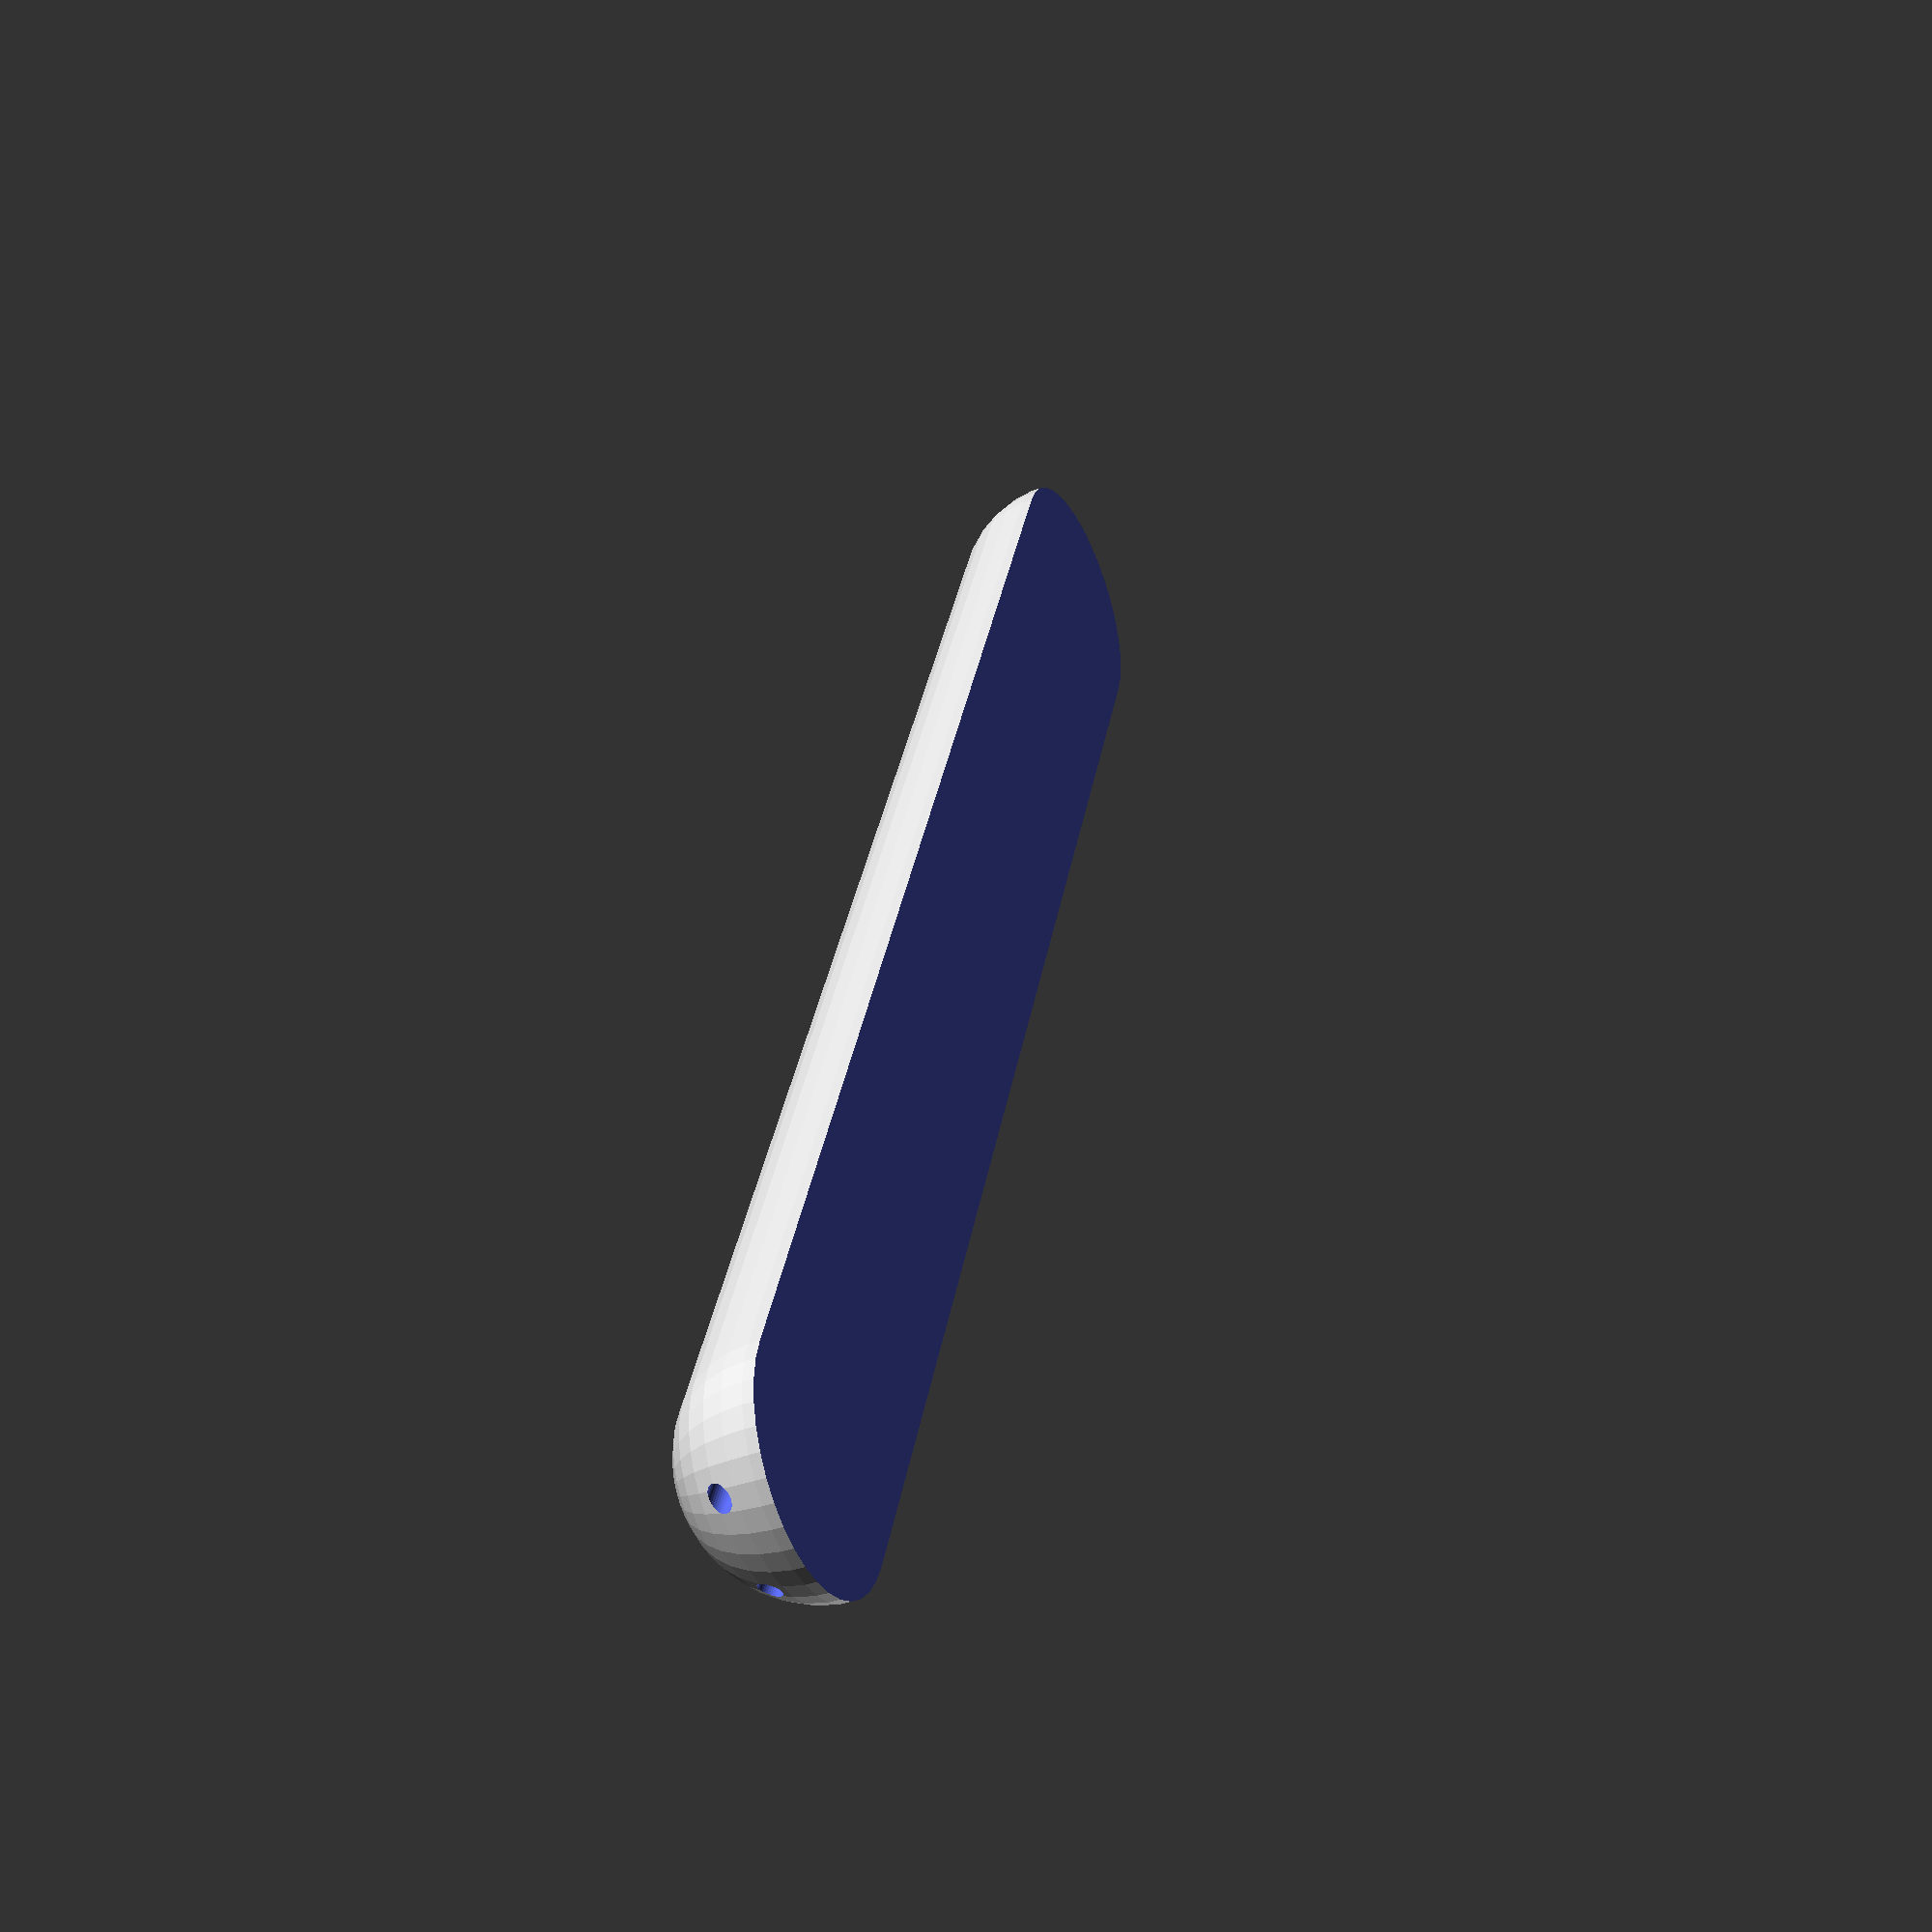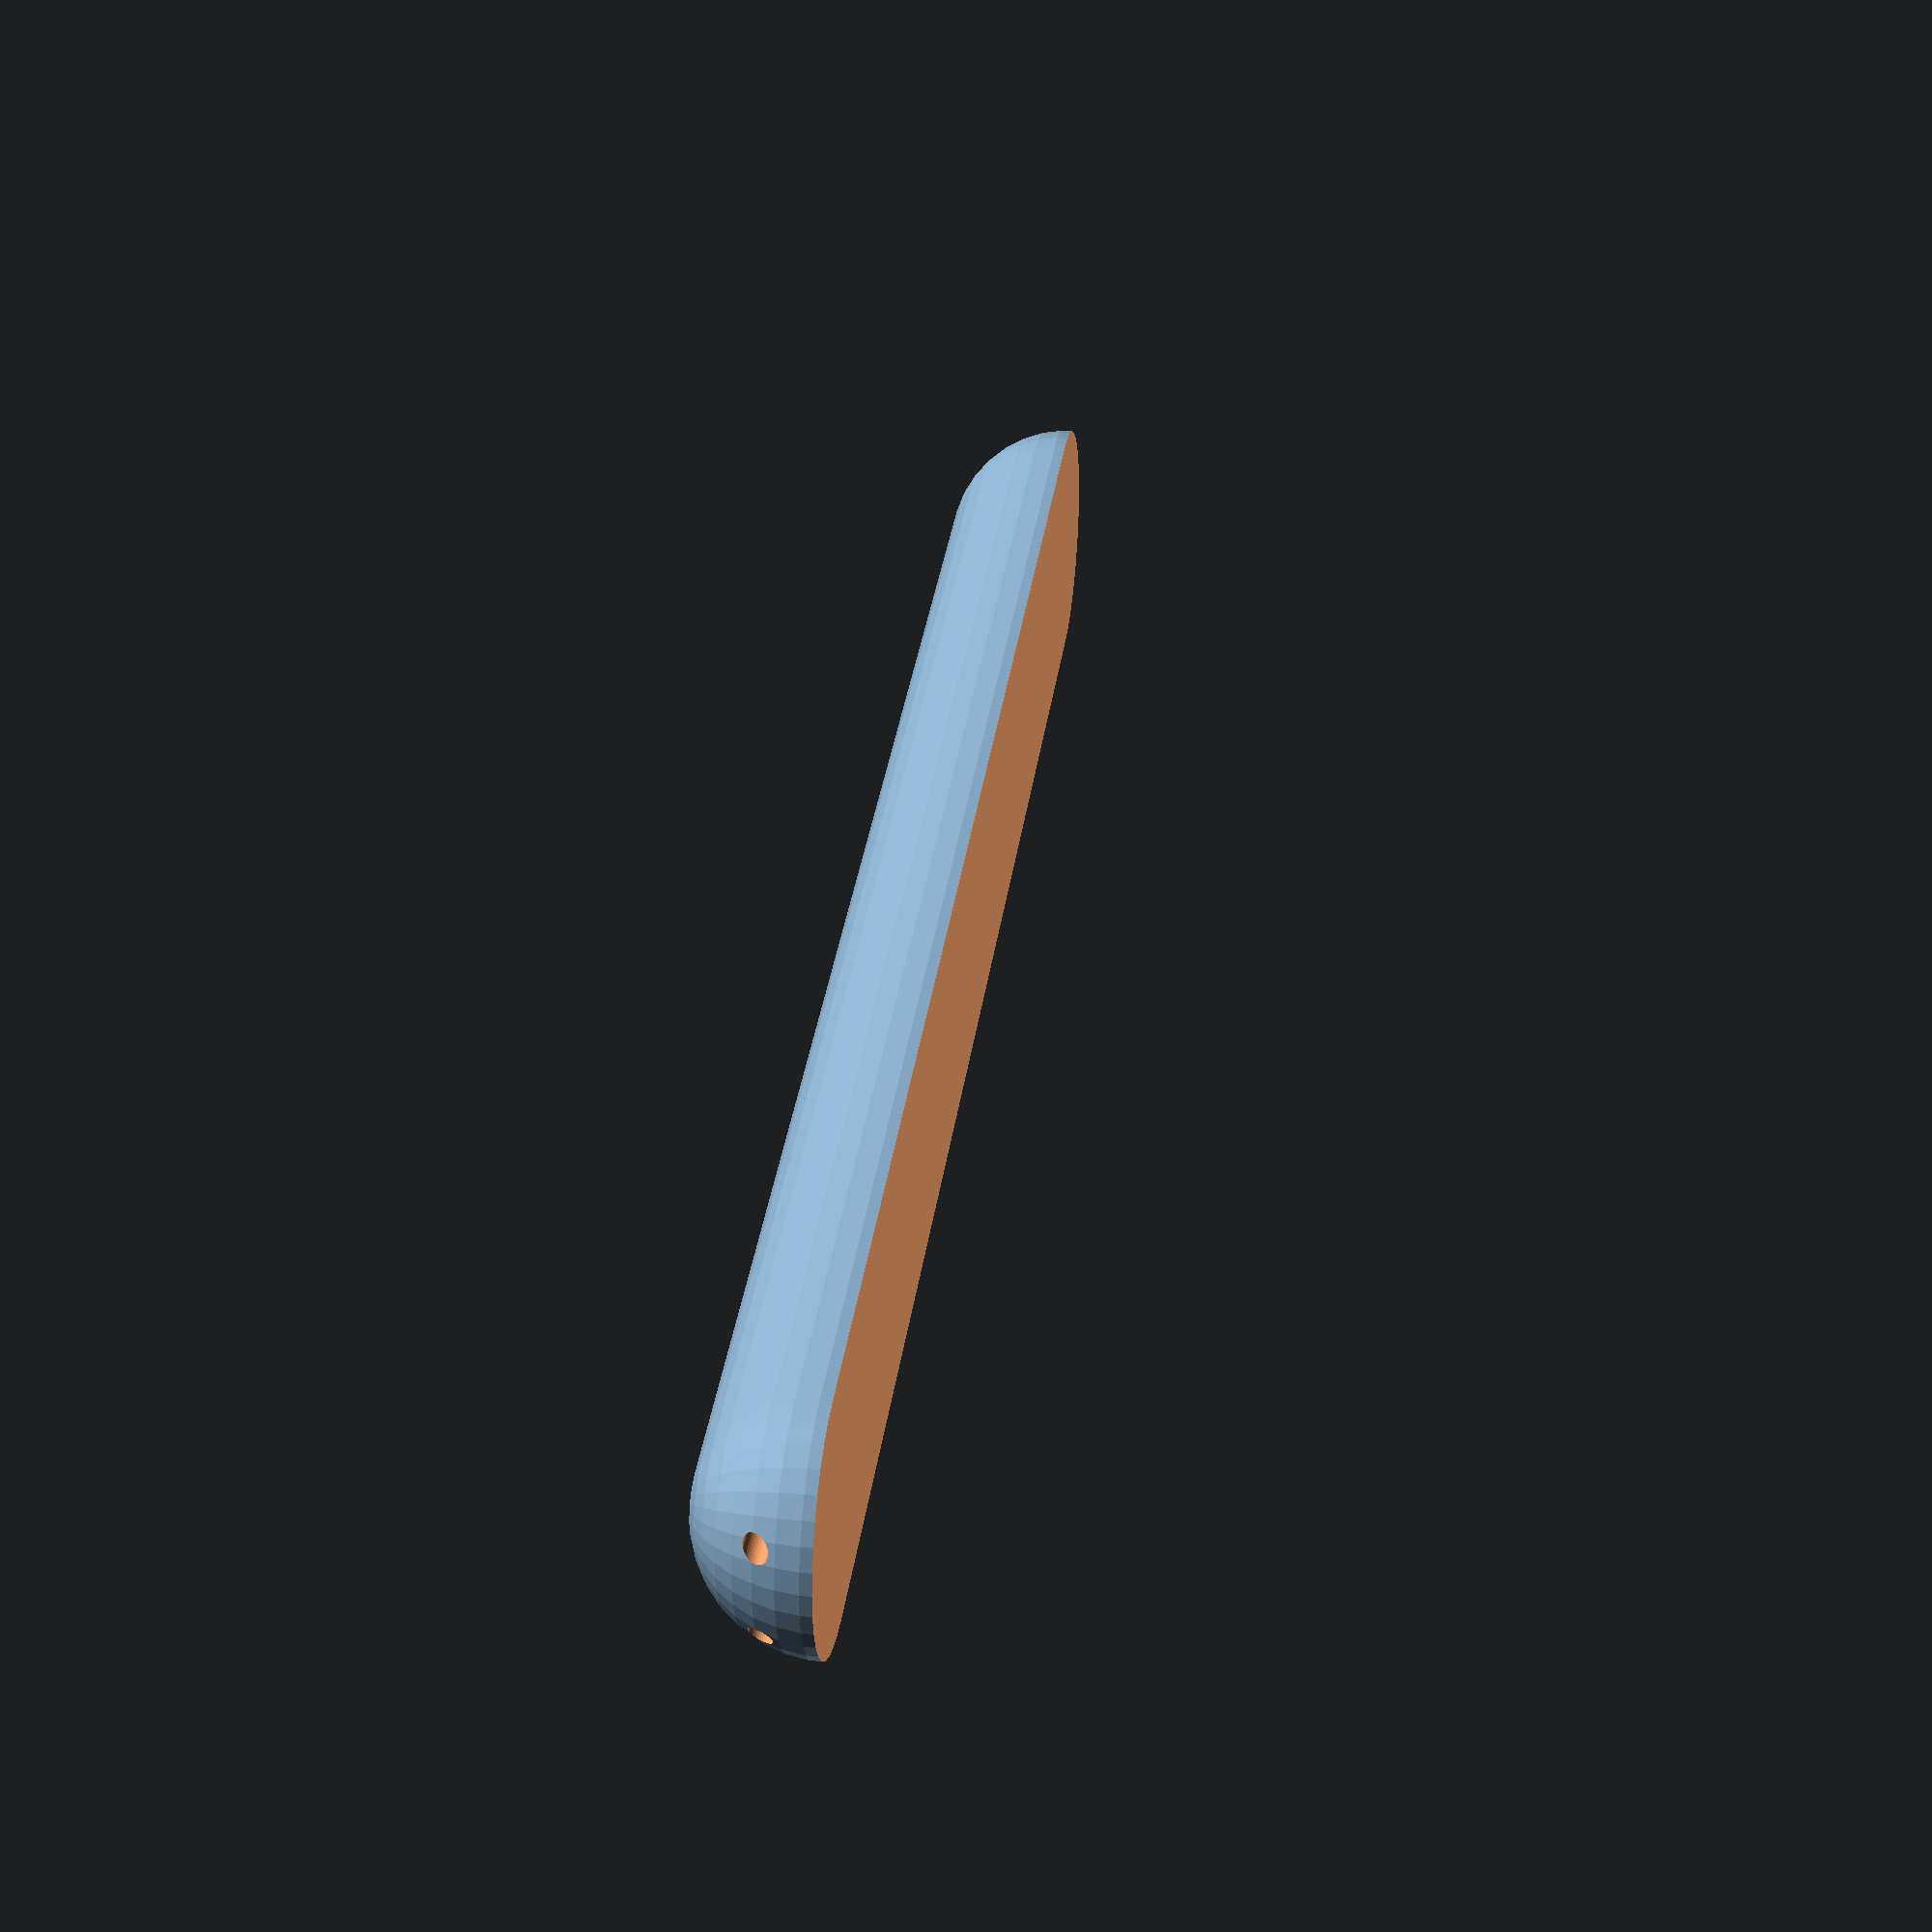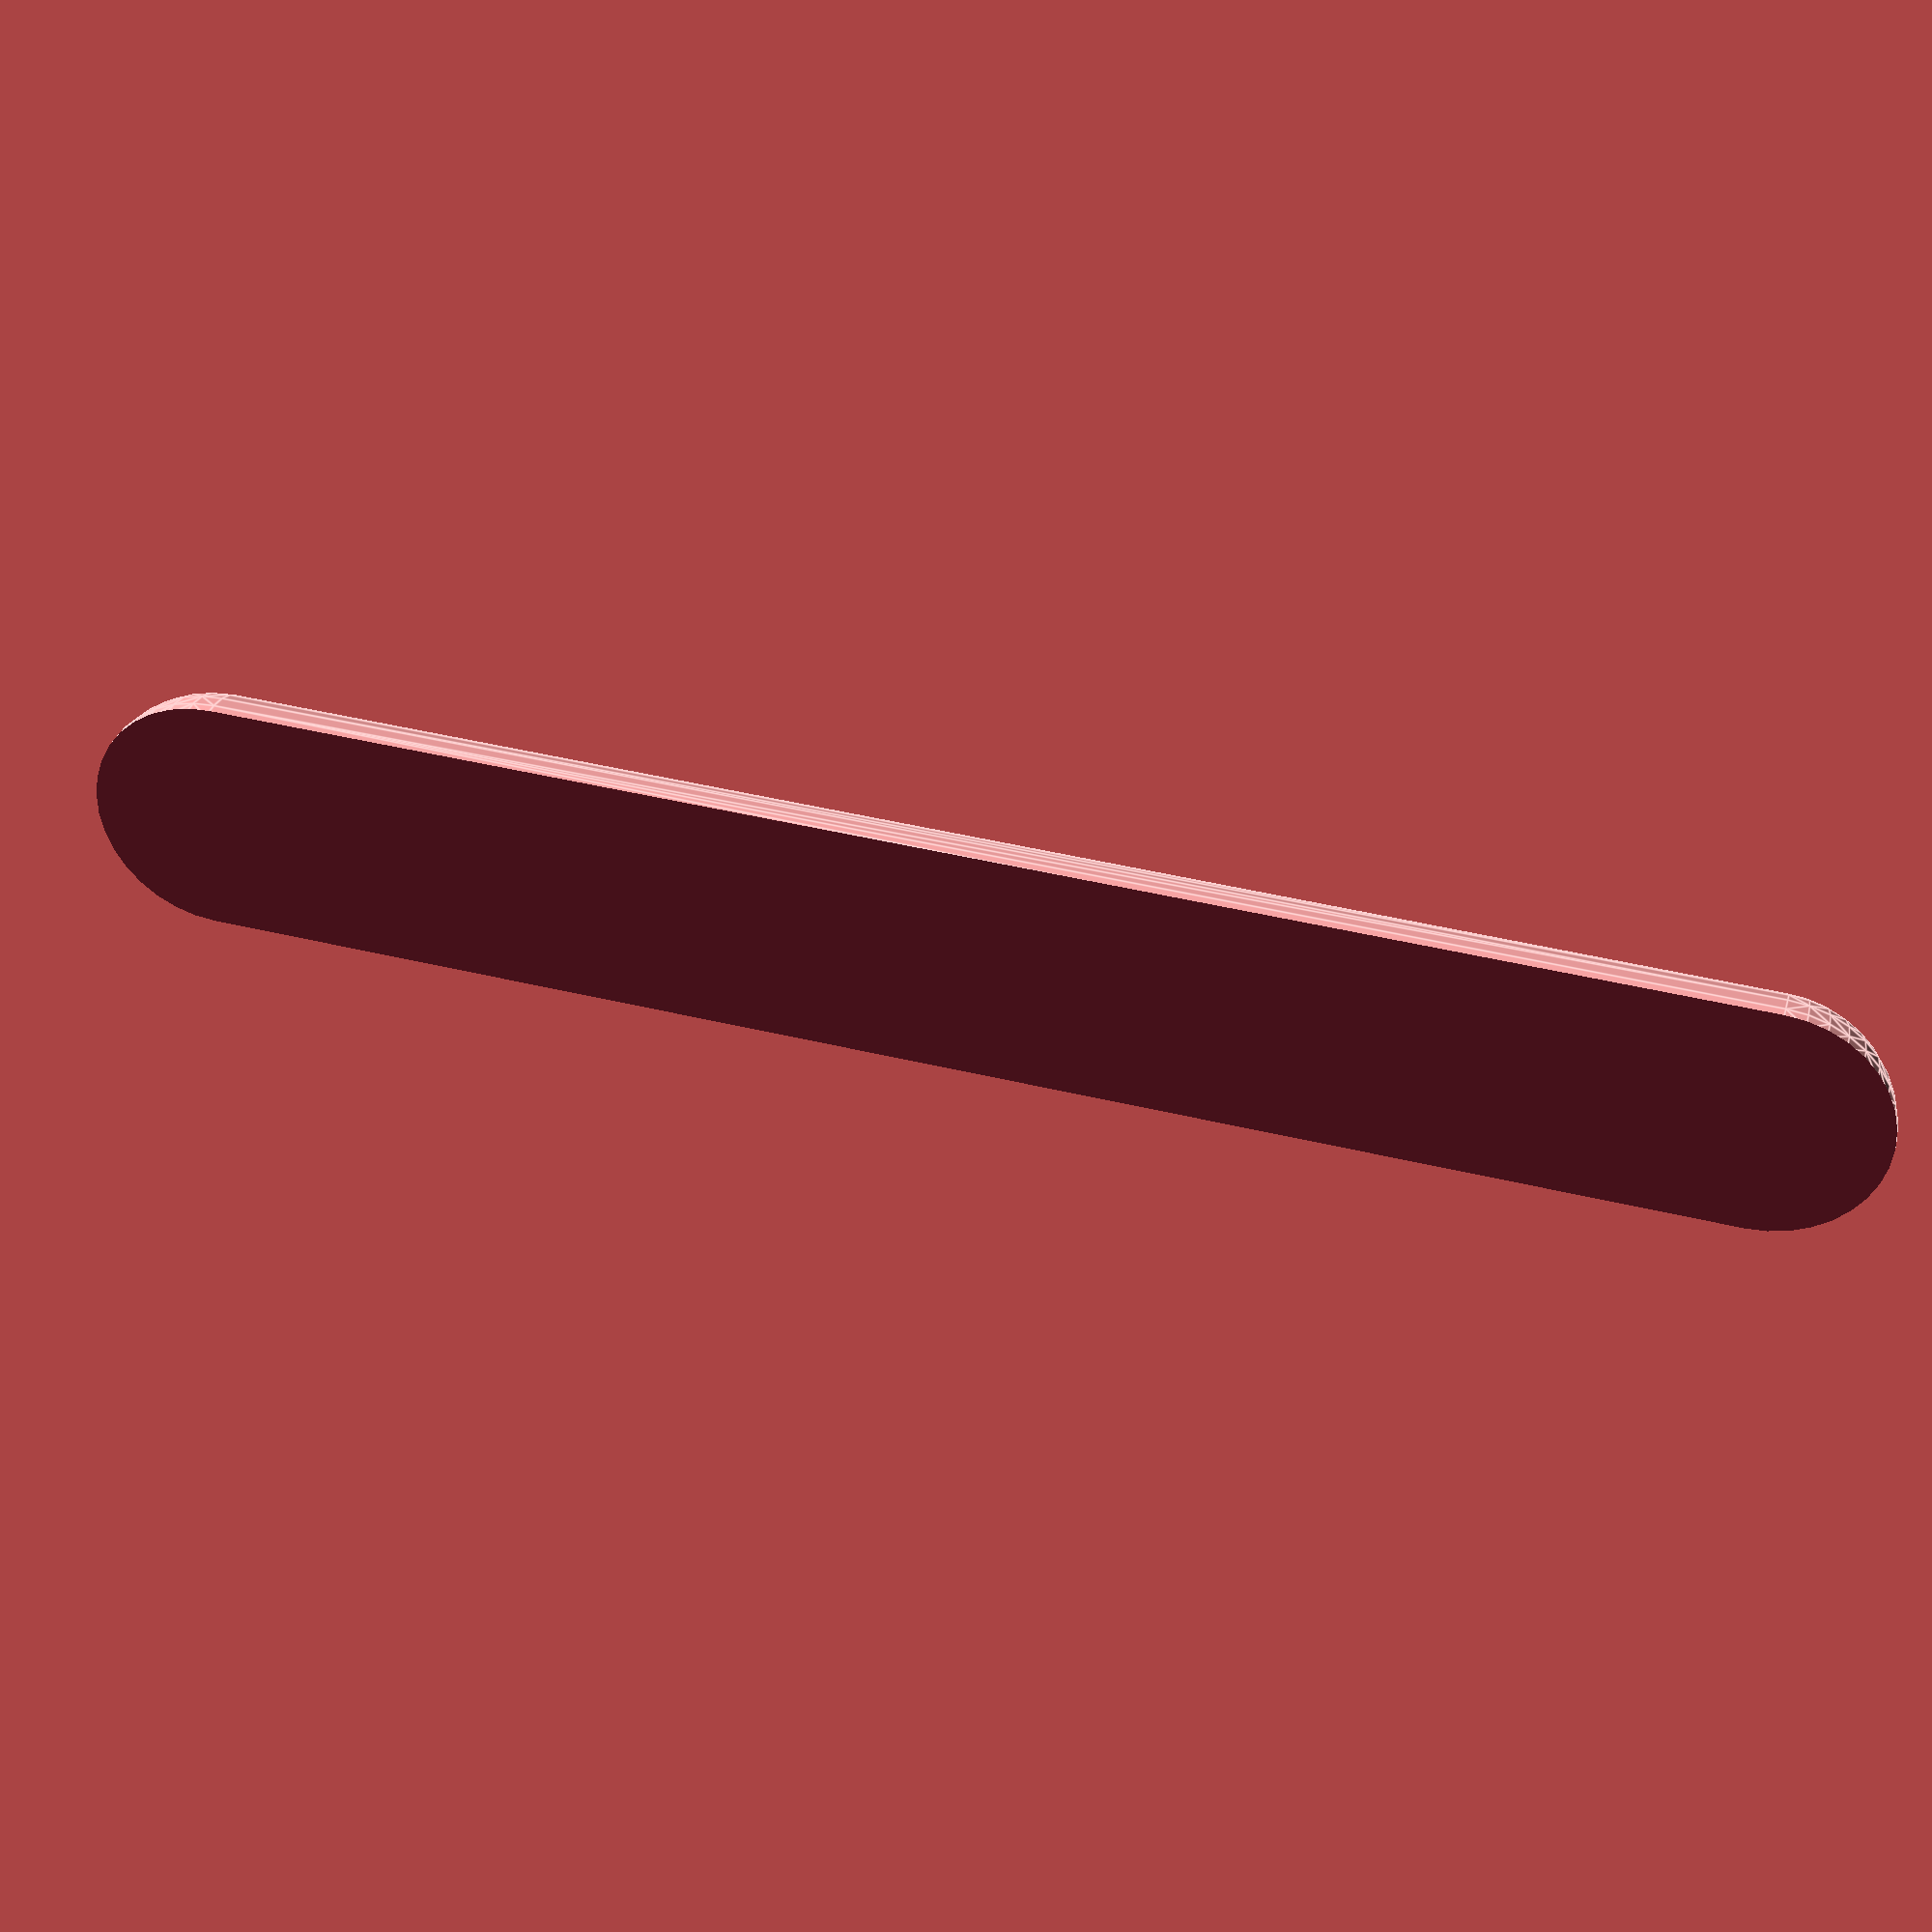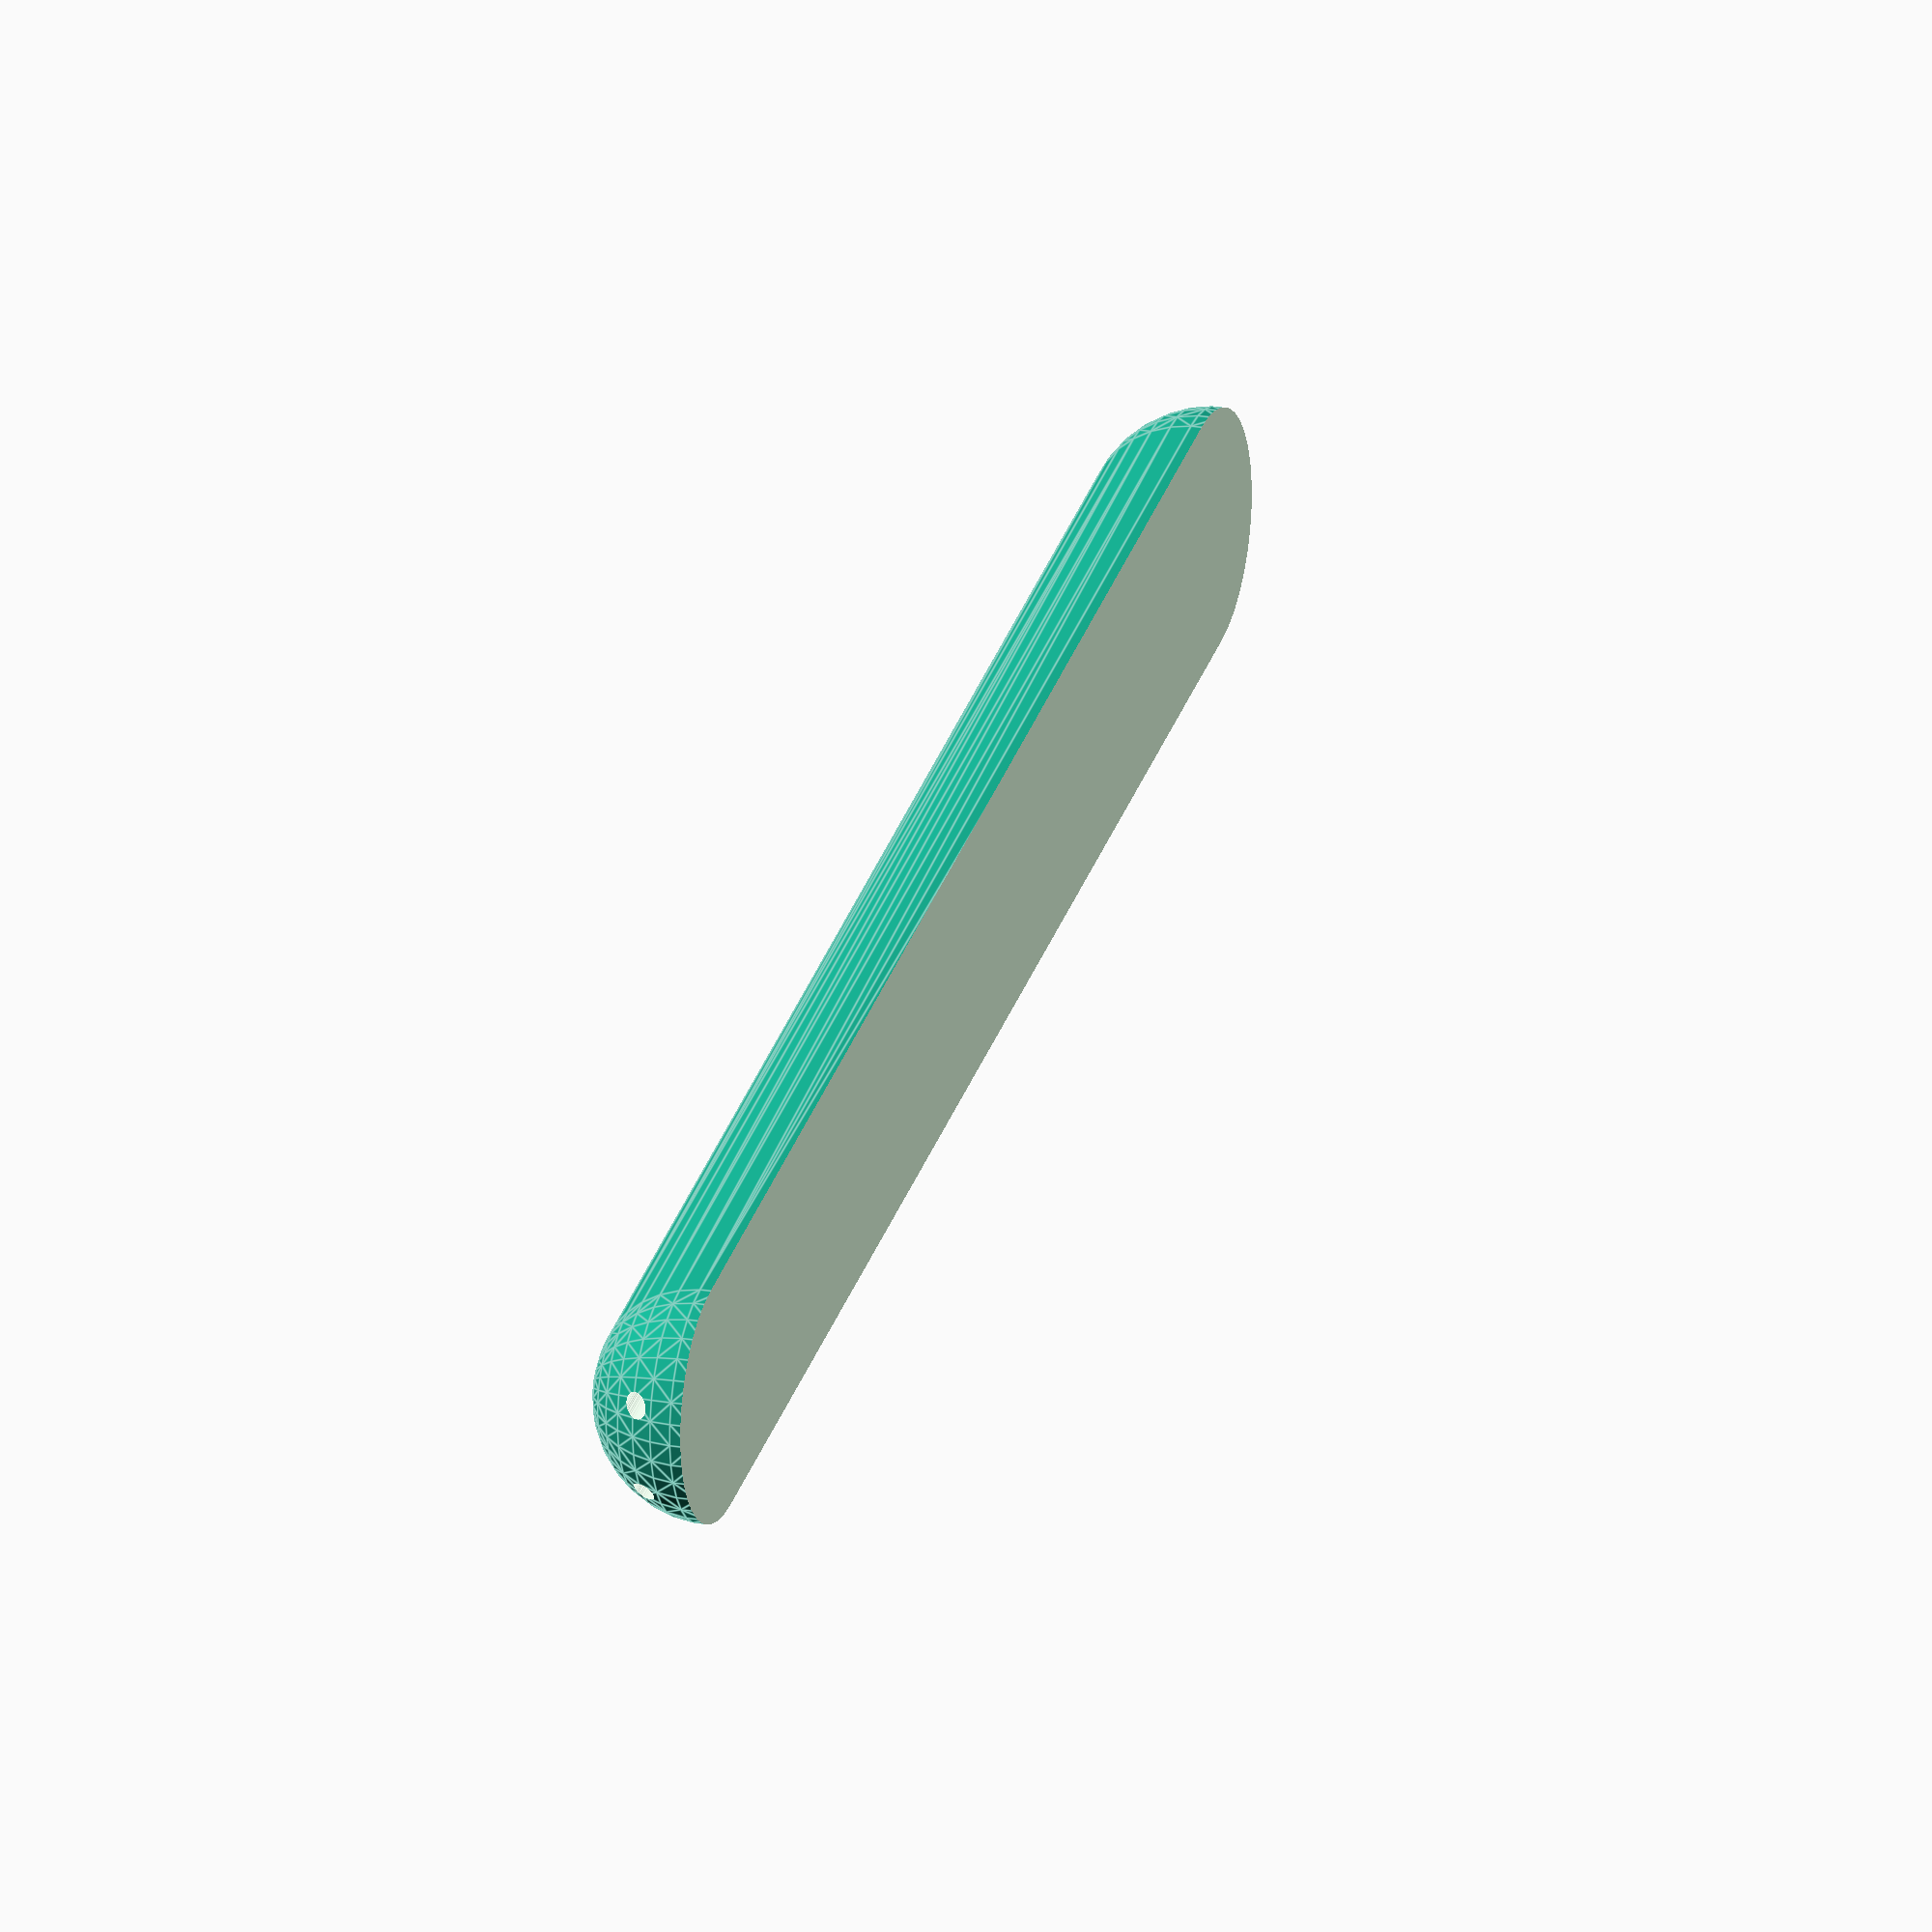
<openscad>
$fn=36;
length=100;
width=16;
wire_radius=0.75;


difference()
    {
    union()
        {
        hull()
            {
            translate([-length/2,0,0])
                sphere(r=width/2);

            translate([length/2,0,0])
                sphere(r=width/2);
            
            }



        }
        translate([0,width/5,width/5])
        hull()
            {
            translate([-length,0,0])
                sphere(r=wire_radius);

            translate([length,0,0])
                sphere(r=wire_radius);
            
            }

        translate([0,-width/5,width/5])
        hull()
            {
            translate([-length,0,0])
                sphere(r=wire_radius);

            translate([length,0,0])
                sphere(r=wire_radius);
            
            }

        translate([-length,-width,-width*2])
            cube([length*2,width*2,width*2]);

    }
</openscad>
<views>
elev=218.3 azim=248.6 roll=64.8 proj=p view=wireframe
elev=149.4 azim=186.2 roll=81.9 proj=p view=wireframe
elev=146.9 azim=176.3 roll=345.5 proj=p view=edges
elev=160.5 azim=194.2 roll=71.6 proj=o view=edges
</views>
